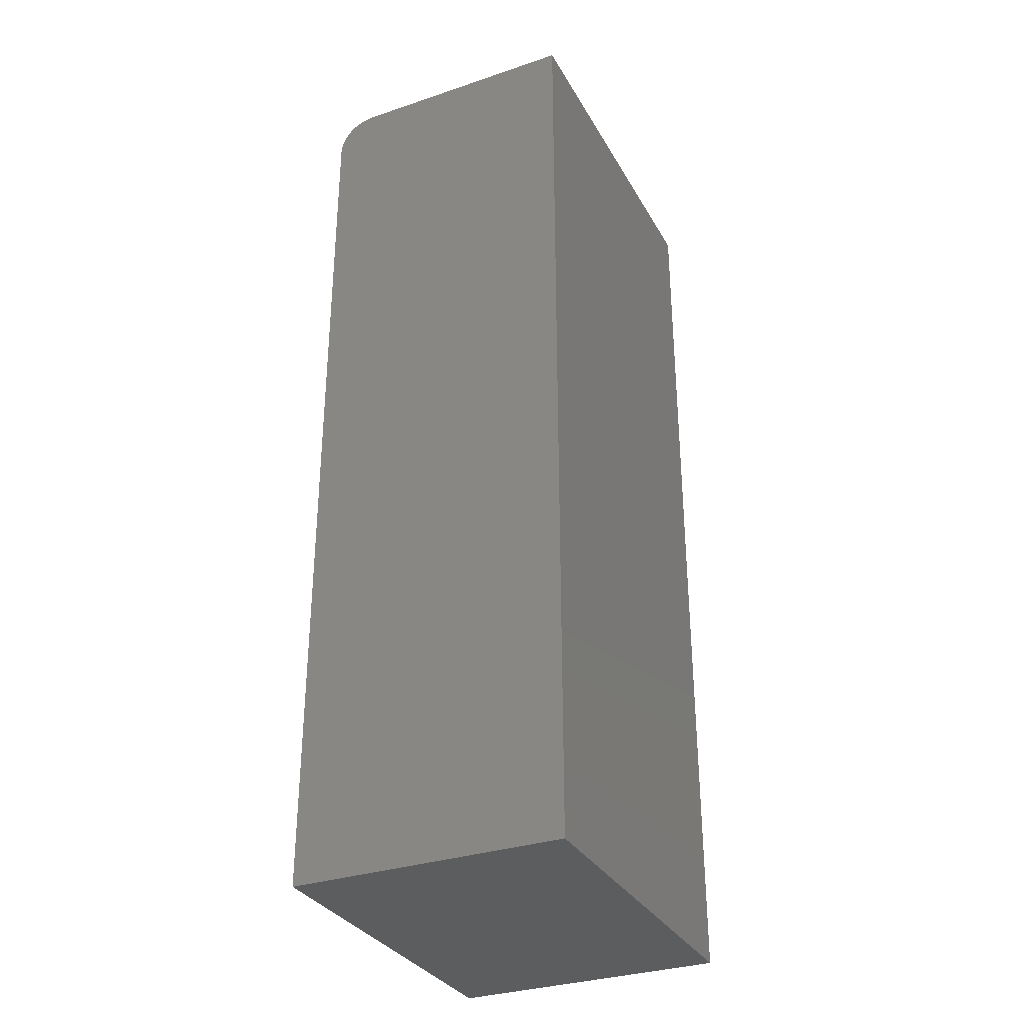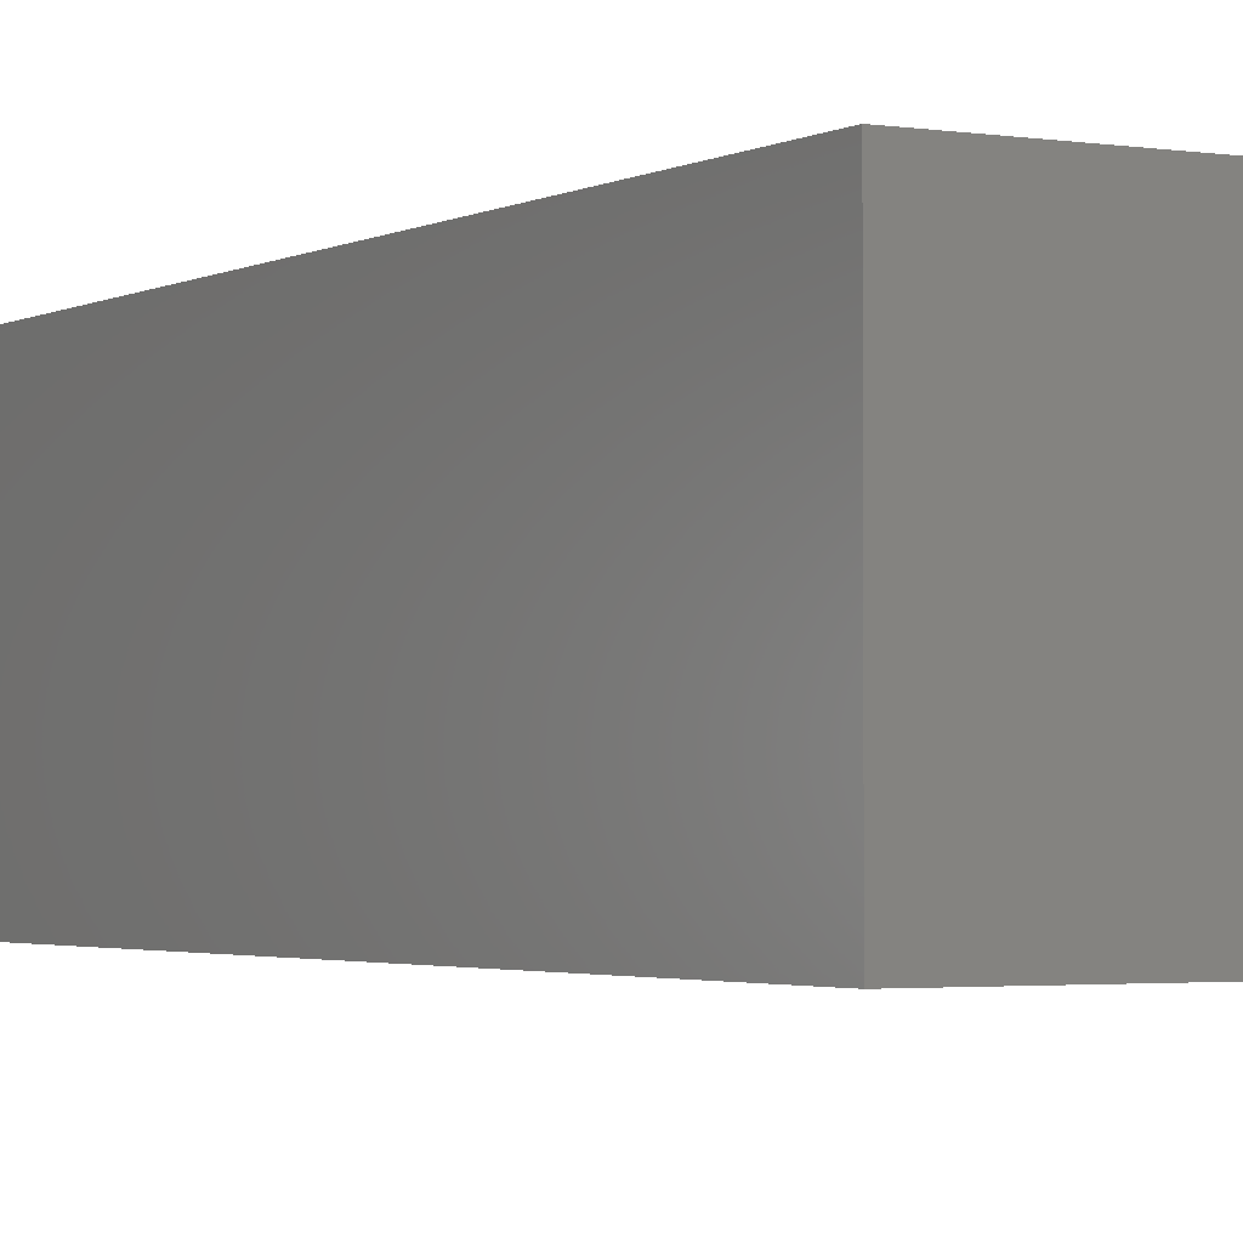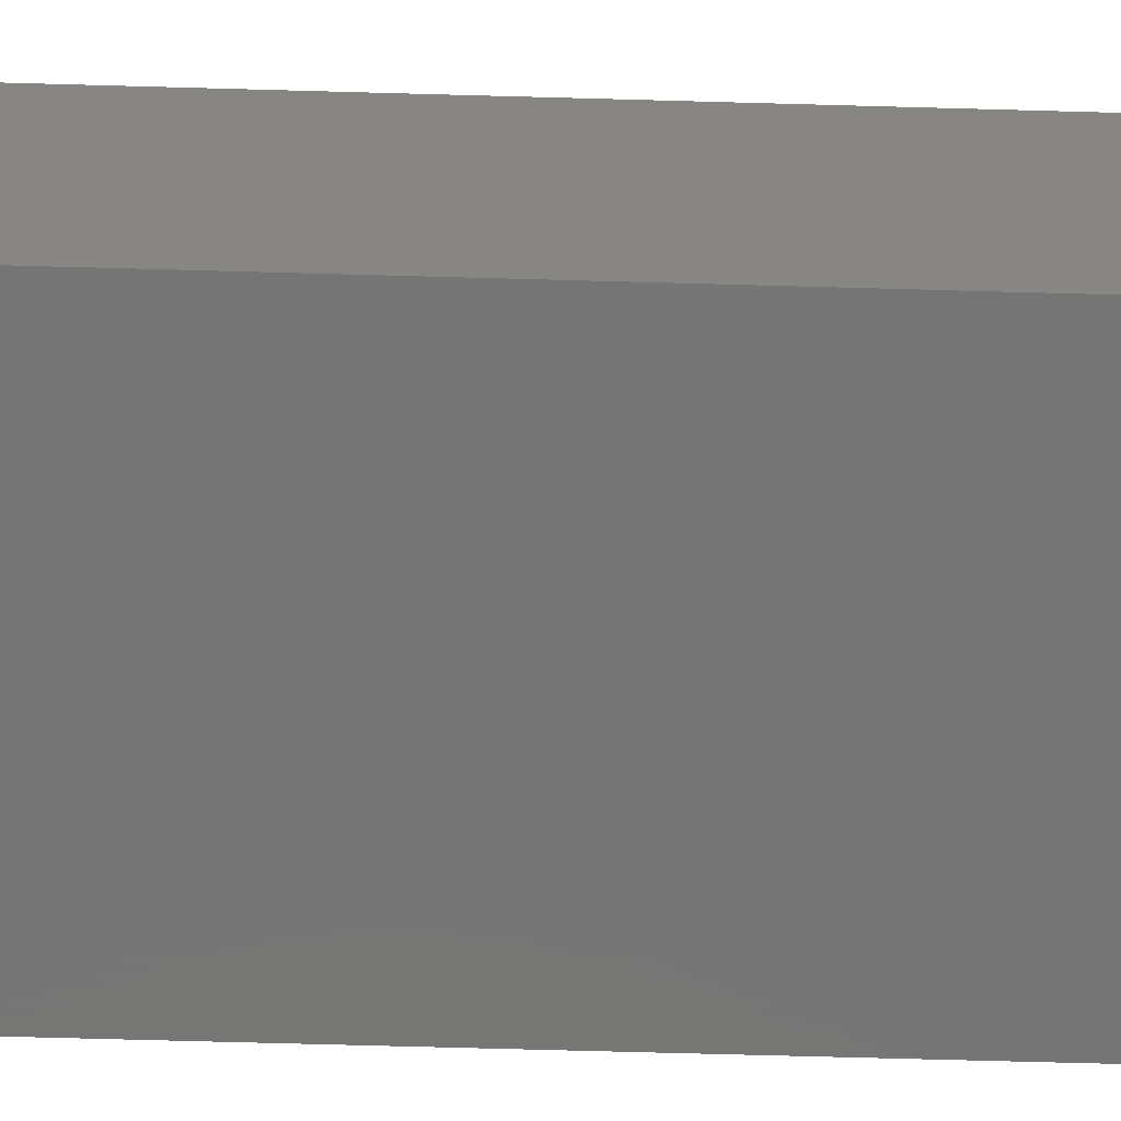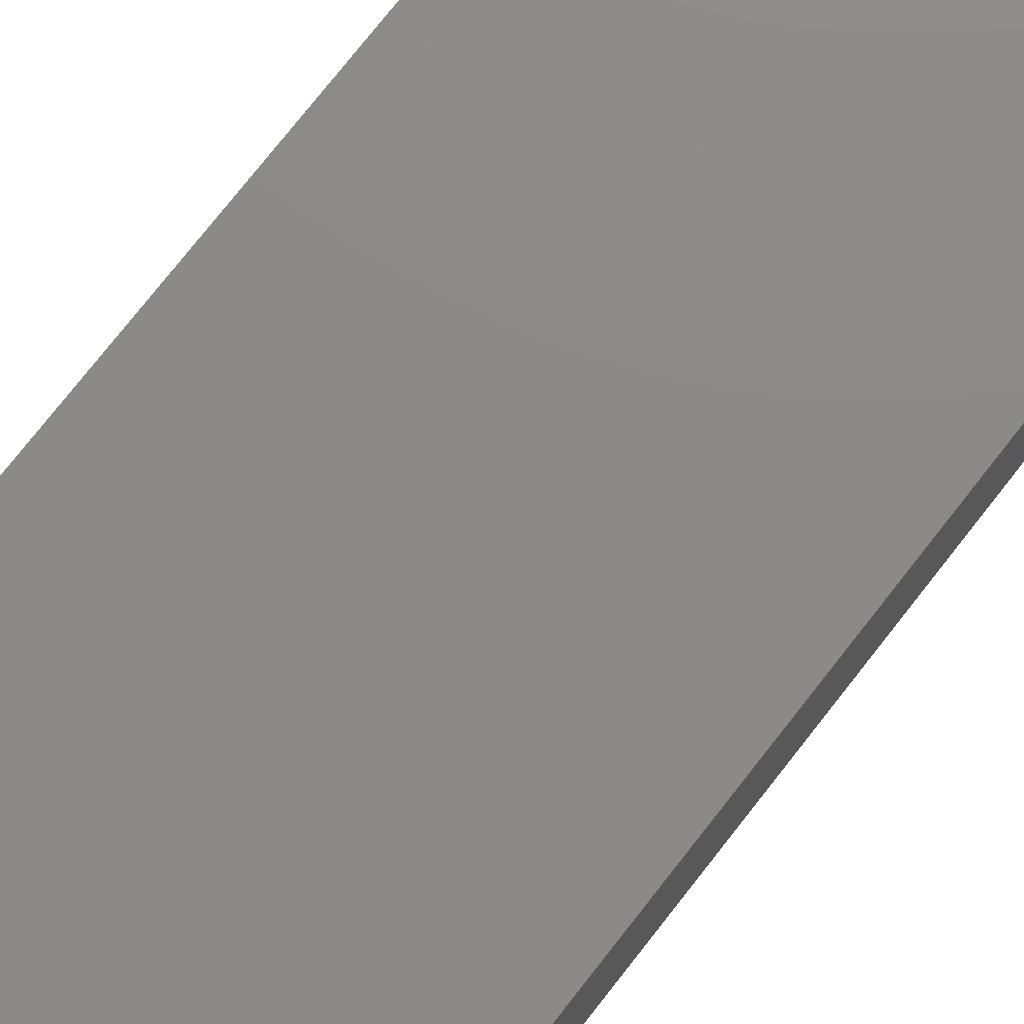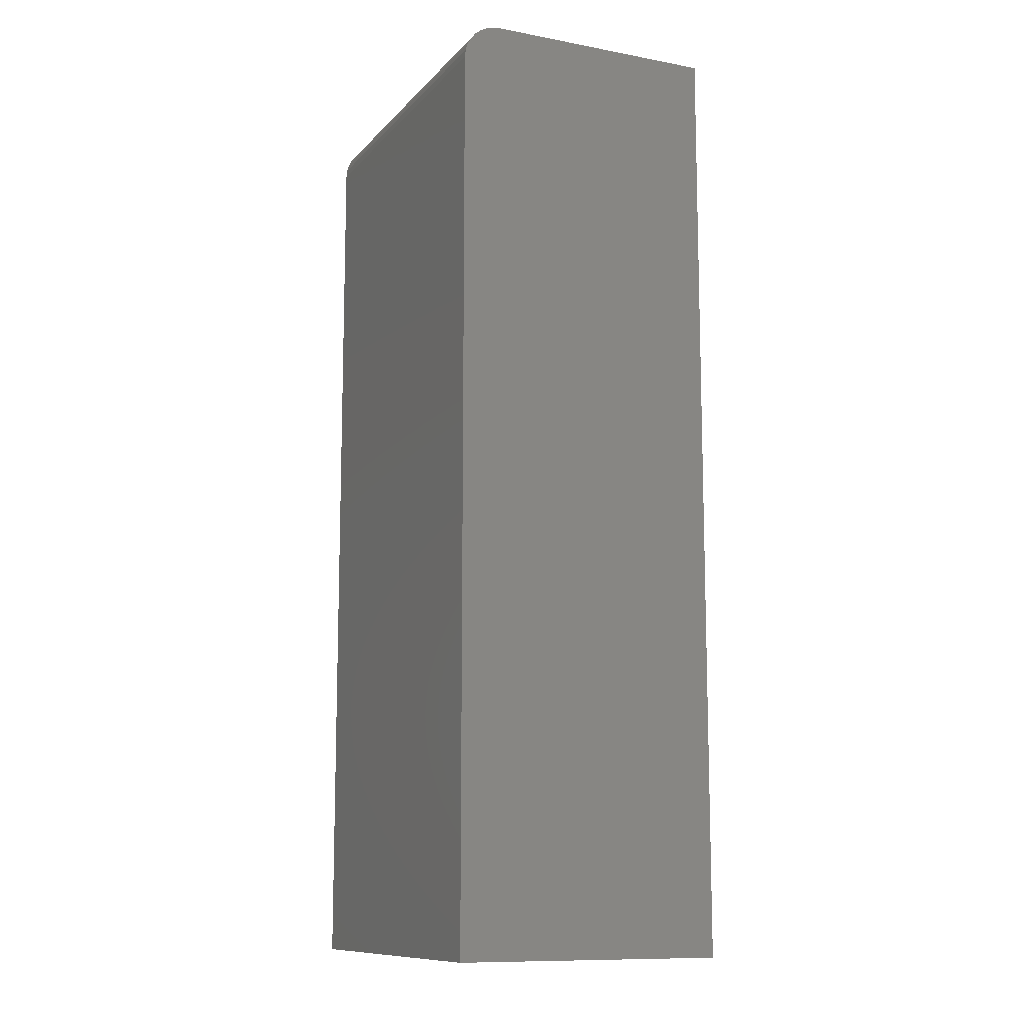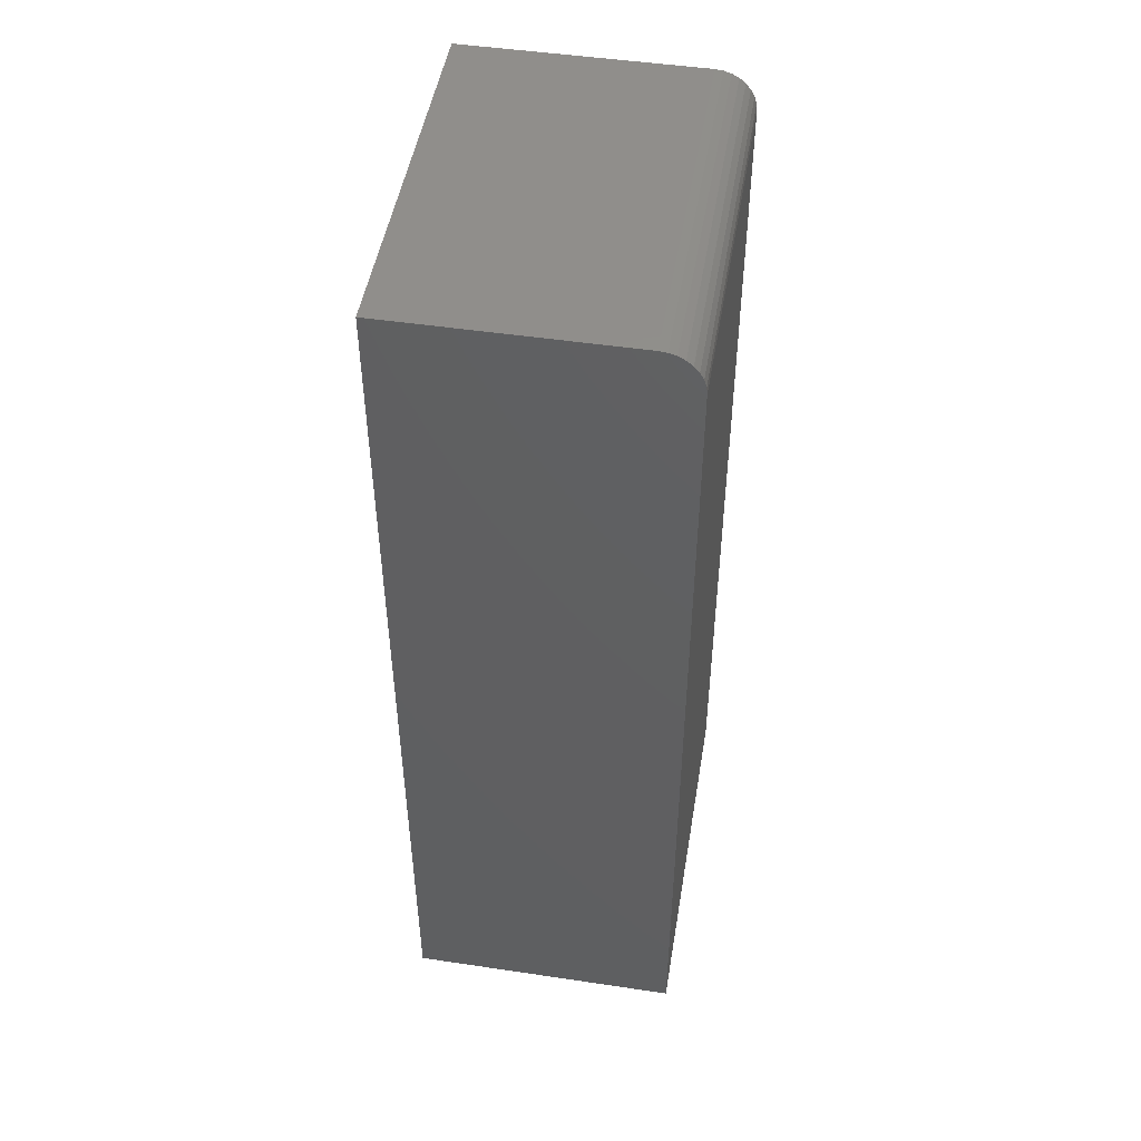
<metadata>
{"format":"stl","ext":"stl","renderer":"f3d","projection":"perspective","resolution":1024,"background":"white","views":[{"elev":-32.2,"azim":115.2,"up":"+Y"},{"elev":-2.4,"azim":-29.7,"up":"+Z"},{"elev":-67.8,"azim":-91.6,"up":"+Z"},{"elev":77.6,"azim":38.3,"up":"+Z"},{"elev":-11.2,"azim":65.5,"up":"+Y"},{"elev":48.7,"azim":-80.6,"up":"+Y"}]}
</metadata>
<code>
# stl→obj: 24 verts, 44 faces
v -0.1719 0 0
v -0.1719 6.281e-34 0.1848
v 0.1172 1.605e-17 -1.77e-17
v 0.1172 1.605e-17 0.1848
v -0.1719 -0.005267 0.2021
v -0.1719 -0.01929 0.2137
v -0.1719 -0.01389 0.2108
v -0.1719 -0.009153 0.2069
v -0.1719 -0.75 0
v -0.1719 -0.75 0.216
v -0.1719 -0.03125 0.216
v -0.1719 -0.02515 0.2154
v -0.1719 -0.002379 0.1967
v -0.1719 -0.0006005 0.1909
v 0.1172 -0.03125 0.216
v 0.1172 -0.75 0.216
v 0.1172 -0.002379 0.1967
v 0.1172 -0.0006005 0.1909
v 0.1172 -0.01389 0.2108
v 0.1172 -0.01929 0.2137
v 0.1172 -0.005267 0.2021
v 0.1172 -0.009153 0.2069
v 0.1172 -0.75 -1.77e-17
v 0.1172 -0.02515 0.2154
f 1 2 3
f 3 2 4
f 5 6 7
f 5 7 8
f 9 10 11
f 9 11 12
f 9 12 1
f 12 6 5
f 12 5 13
f 12 13 14
f 12 14 2
f 12 2 1
f 15 11 16
f 16 11 10
f 4 17 3
f 4 18 17
f 19 20 21
f 21 22 19
f 23 3 24
f 23 24 15
f 23 15 16
f 24 3 17
f 24 17 21
f 24 21 20
f 4 2 18
f 18 2 14
f 18 14 17
f 17 14 13
f 17 13 21
f 21 13 5
f 21 5 22
f 22 5 8
f 22 8 19
f 19 8 7
f 19 7 20
f 20 7 6
f 20 6 24
f 24 6 12
f 24 12 15
f 15 12 11
f 9 23 10
f 10 23 16
f 1 3 9
f 9 3 23

</code>
